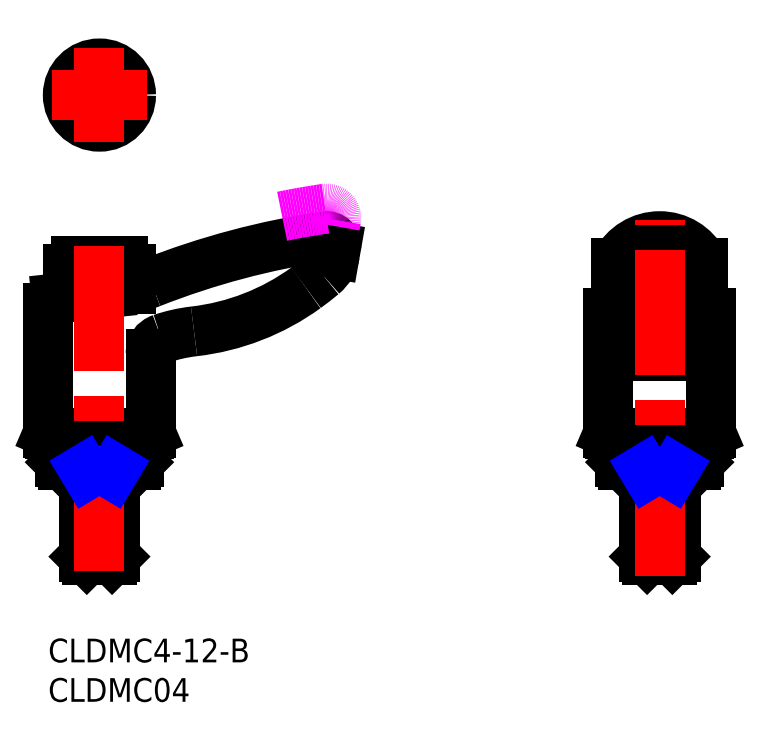
<metadata>
{"format":"dxf","ext":"dxf","renderer":"ezdxf+matplotlib","layout":"modelspace","background":"white","min_lineweight":24,"dpi":150}
</metadata>
<code>
0
SECTION
2
ENTITIES
0
INSERT
8
MSM_CONTINUOUS
2
*U6
10
0
20
0
30
0
0
INSERT
8
MSM_CONTINUOUS
2
*U7
10
0
20
0
30
0
0
LINE
8
MSM_CONTINUOUS
10
1.866
20
22
30
0
11
11.13
21
22
31
0
0
LINE
8
MSM_CONTINUOUS
10
1.5
20
22.37
30
0
11
11.5
21
22.37
31
0
0
LINE
8
MSM_CONTINUOUS
10
3.6e-15
20
26.09
30
0
11
13
21
26.09
31
0
0
LINE
8
MSM_CONTINUOUS
10
0.2008
20
26
30
0
11
12.8
21
26
31
0
0
LINE
8
0
10
3.6e-15
20
26.09
30
0
11
0.2008
21
26
31
0
0
LINE
8
MSM_CONTINUOUS
10
1.5
20
26
30
0
11
1.5
21
22.37
31
0
0
LINE
8
MSM_CONTINUOUS
10
1.866
20
22
30
0
11
1.5
21
22.37
31
0
0
LINE
8
MSM_NARROW
10
4.9
20
20.8
30
0
11
4.9
21
10
31
0
0
LINE
8
MSM_NARROW
10
8.1
20
20.8
30
0
11
8.1
21
10
31
0
0
LINE
8
MSM_CONTINUOUS
10
8.5
20
22
30
0
11
8.5
21
10.4
31
0
0
LINE
8
MSM_CONTINUOUS
10
4.5
20
22
30
0
11
4.5
21
10.4
31
0
0
LINE
8
MSM_CONTINUOUS
10
8.5
20
10.4
30
0
11
8.1
21
10
31
0
0
LINE
8
MSM_CONTINUOUS
10
4.5
20
10.4
30
0
11
4.9
21
10
31
0
0
LINE
8
MSM_CONTINUOUS
10
8.1
20
10
30
0
11
4.9
21
10
31
0
0
LINE
8
MSM_CONTINUOUS
10
8.5
20
10.4
30
0
11
4.5
21
10.4
31
0
0
LINE
8
MSM_CONTINUOUS
10
4.5
20
20.8
30
0
11
8.5
21
20.8
31
0
0
LINE
8
MSM_CONTINUOUS
10
13
20
26.09
30
0
11
12.8
21
26
31
0
0
LINE
8
MSM_CONTINUOUS
10
11.13
20
22
30
0
11
11.5
21
22.37
31
0
0
LINE
8
MSM_CONTINUOUS
10
11.5
20
26
30
0
11
11.5
21
22.37
31
0
0
LINE
8
MSM_CONTINUOUS
10
3.5
20
47.8
30
0
11
9.5
21
47.8
31
0
0
LINE
8
MSM_CONTINUOUS
10
71
20
41.33
30
0
11
71
21
26.09
31
0
0
LINE
8
MSM_CONTINUOUS
10
84
20
41.33
30
0
11
84
21
26.09
31
0
0
LINE
8
MSM_NARROW
10
75.9
20
20.8
30
0
11
75.9
21
10
31
0
0
LINE
8
MSM_NARROW
10
79.1
20
20.8
30
0
11
79.1
21
10
31
0
0
LINE
8
MSM_CONTINUOUS
10
79.5
20
22
30
0
11
79.5
21
10.4
31
0
0
LINE
8
MSM_CONTINUOUS
10
75.5
20
22
30
0
11
75.5
21
10.4
31
0
0
LINE
8
MSM_CONTINUOUS
10
79.5
20
10.4
30
0
11
75.5
21
10.4
31
0
0
LINE
8
MSM_CONTINUOUS
10
79.1
20
10
30
0
11
75.9
21
10
31
0
0
LINE
8
MSM_CONTINUOUS
10
75.5
20
10.4
30
0
11
75.9
21
10
31
0
0
LINE
8
MSM_CONTINUOUS
10
79.5
20
10.4
30
0
11
79.1
21
10
31
0
0
LINE
8
MSM_CONTINUOUS
10
72.5
20
22.37
30
0
11
82.5
21
22.37
31
0
0
LINE
8
MSM_CONTINUOUS
10
71
20
26.09
30
0
11
84
21
26.09
31
0
0
LINE
8
MSM_CONTINUOUS
10
75.5
20
20.8
30
0
11
79.5
21
20.8
31
0
0
LINE
8
MSM_CONTINUOUS
10
71.2
20
26
30
0
11
83.8
21
26
31
0
0
LINE
8
MSM_CONTINUOUS
10
71
20
26.09
30
0
11
71.2
21
26
31
0
0
LINE
8
MSM_CONTINUOUS
10
72.87
20
22
30
0
11
72.5
21
22.37
31
0
0
LINE
8
MSM_CONTINUOUS
10
72.5
20
26
30
0
11
72.5
21
22.37
31
0
0
LINE
8
MSM_CONTINUOUS
10
72.87
20
22
30
0
11
82.13
21
22
31
0
0
LINE
8
MSM_CONTINUOUS
10
82.13
20
22
30
0
11
82.5
21
22.37
31
0
0
LINE
8
MSM_CONTINUOUS
10
84
20
26.09
30
0
11
83.8
21
26
31
0
0
LINE
8
MSM_CONTINUOUS
10
82.5
20
26
30
0
11
82.5
21
22.37
31
0
0
LINE
8
MSM_CONTINUOUS
10
72
20
47.65
30
0
11
72
21
35.87
31
0
0
LINE
8
MSM_CONTINUOUS
10
83
20
47.65
30
0
11
83
21
35.87
31
0
0
ARC
8
MSM_CONTINUOUS
10
77.5
20
44.8
30
0
40
6.196
50
27.32
51
152.7
0
ARC
8
MSM_CONTINUOUS
10
83
20
41.33
30
0
40
1
50
0
51
89.72
0
ARC
8
MSM_CONTINUOUS
10
72
20
41.33
30
0
40
1
50
90.28
51
180
0
ARC
8
MSM_CONTINUOUS
10
77.5
20
50.44
30
0
40
8.509
50
229.7
51
310.3
0
LINE
8
MSM_CONTINUOUS
10
72
20
35.87
30
0
11
83
21
35.87
31
0
0
LINE
8
MSM_CONTINUOUS
10
2.5
20
46.8
30
0
11
2.5
21
43.27
31
0
0
LINE
8
MSM_CONTINUOUS
10
10.5
20
46.8
30
0
11
10.5
21
44.29
31
0
0
ARC
8
MSM_CONTINUOUS
10
3.5
20
46.8
30
0
40
1
50
90
51
180
0
ARC
8
MSM_CONTINUOUS
10
9.5
20
46.8
30
0
40
1
50
0
51
90
0
CIRCLE
8
MSM_CONTINUOUS
10
6.5
20
68.89
30
0
40
4
0
LINE
8
MSM_CONTINUOUS
10
3.6e-15
20
41.92
30
0
11
3.6e-15
21
26.09
31
0
0
LINE
8
MSM_CONTINUOUS
10
0.2008
20
26
30
0
11
12.8
21
26
31
0
0
LINE
8
MSM_CONTINUOUS
10
13
20
36.12
30
0
11
13
21
26.09
31
0
0
LINE
8
MSM_CONTINUOUS
10
36.34
20
48.78
30
0
11
36.48
21
49.59
31
0
0
ARC
8
MSM_CONTINUOUS
10
20.78
20
19.07
30
0
40
20
50
96.57
51
108.7
0
ARC
8
MSM_CONTINUOUS
10
15
20
36.12
30
0
40
2
50
108.7
51
180
0
ARC
8
MSM_CONTINUOUS
10
49.67
20
-47.95
30
0
40
100
50
98.37
51
111.5
0
LINE
8
MSM_CONTINUOUS
10
7.857
20
43.83
30
0
11
1.073
21
43.11
31
0
0
ARC
8
MSM_CONTINUOUS
10
1.2
20
41.92
30
0
40
1.2
50
96.06
51
180
0
ARC
8
MSM_CONTINUOUS
10
35.3
20
49.8
30
0
40
1.2
50
350
51
98.37
0
ARC
8
MSM_CONTINUOUS
10
9.187
20
76.84
30
0
40
40
50
306
51
309.8
0
ARC
8
MSM_CONTINUOUS
10
31.91
20
49.56
30
0
40
4.5
50
309.8
51
350
0
ARC
8
MSM_IMAGINARY
10
49.67
20
-44.45
30
0
40
100
50
98.37
51
101.6
0
ARC
8
MSM_IMAGINARY
10
35.3
20
53.3
30
0
40
1.2
50
350
51
98.37
0
LINE
8
MSM_IMAGINARY
10
36.34
20
52.28
30
0
11
36.48
21
53.09
31
0
0
ARC
8
MSM_CONTINUOUS
10
5.746
20
63.72
30
0
40
20
50
276.1
51
291.5
0
ARC
8
MSM_CONTINUOUS
10
15.06
20
68.75
30
0
40
30
50
276.6
51
306
0
LINE
8
MSM_CONTINUOUS
10
8
20
69.75
30
0
11
6.5
21
70.62
31
0
0
LINE
8
MSM_CONTINUOUS
10
6.5
20
70.62
30
0
11
5
21
69.75
31
0
0
LINE
8
MSM_CONTINUOUS
10
5
20
69.75
30
0
11
5
21
68.02
31
0
0
LINE
8
MSM_CONTINUOUS
10
5
20
68.02
30
0
11
6.5
21
67.16
31
0
0
LINE
8
MSM_CONTINUOUS
10
6.5
20
67.16
30
0
11
8
21
68.02
31
0
0
LINE
8
MSM_CONTINUOUS
10
8
20
68.02
30
0
11
8
21
69.75
31
0
0
LINE
8
MSM_CENTER
10
6.5
20
62.89
30
0
11
6.5
21
74.89
31
0
0
LINE
8
MSM_CENTER
10
77.5
20
8
30
0
11
77.5
21
53
31
0
0
LINE
8
MSM_CENTER
10
6.5
20
49.8
30
0
11
6.5
21
8
31
0
0
LINE
8
MSM_CENTER
10
0.5
20
68.89
30
0
11
12.5
21
68.89
31
0
0
LINE
8
MSM_NARROW
10
4.5
20
21.47
30
0
11
4.9
21
20.8
31
0
0
LINE
8
MSM_NARROW
10
8.5
20
21.47
30
0
11
8.1
21
20.8
31
0
0
LINE
8
MSM_NARROW
10
75.5
20
21.47
30
0
11
75.9
21
20.8
31
0
0
LINE
8
MSM_NARROW
10
79.5
20
21.47
30
0
11
79.1
21
20.8
31
0
0
ENDSEC
0
EOF

</code>
